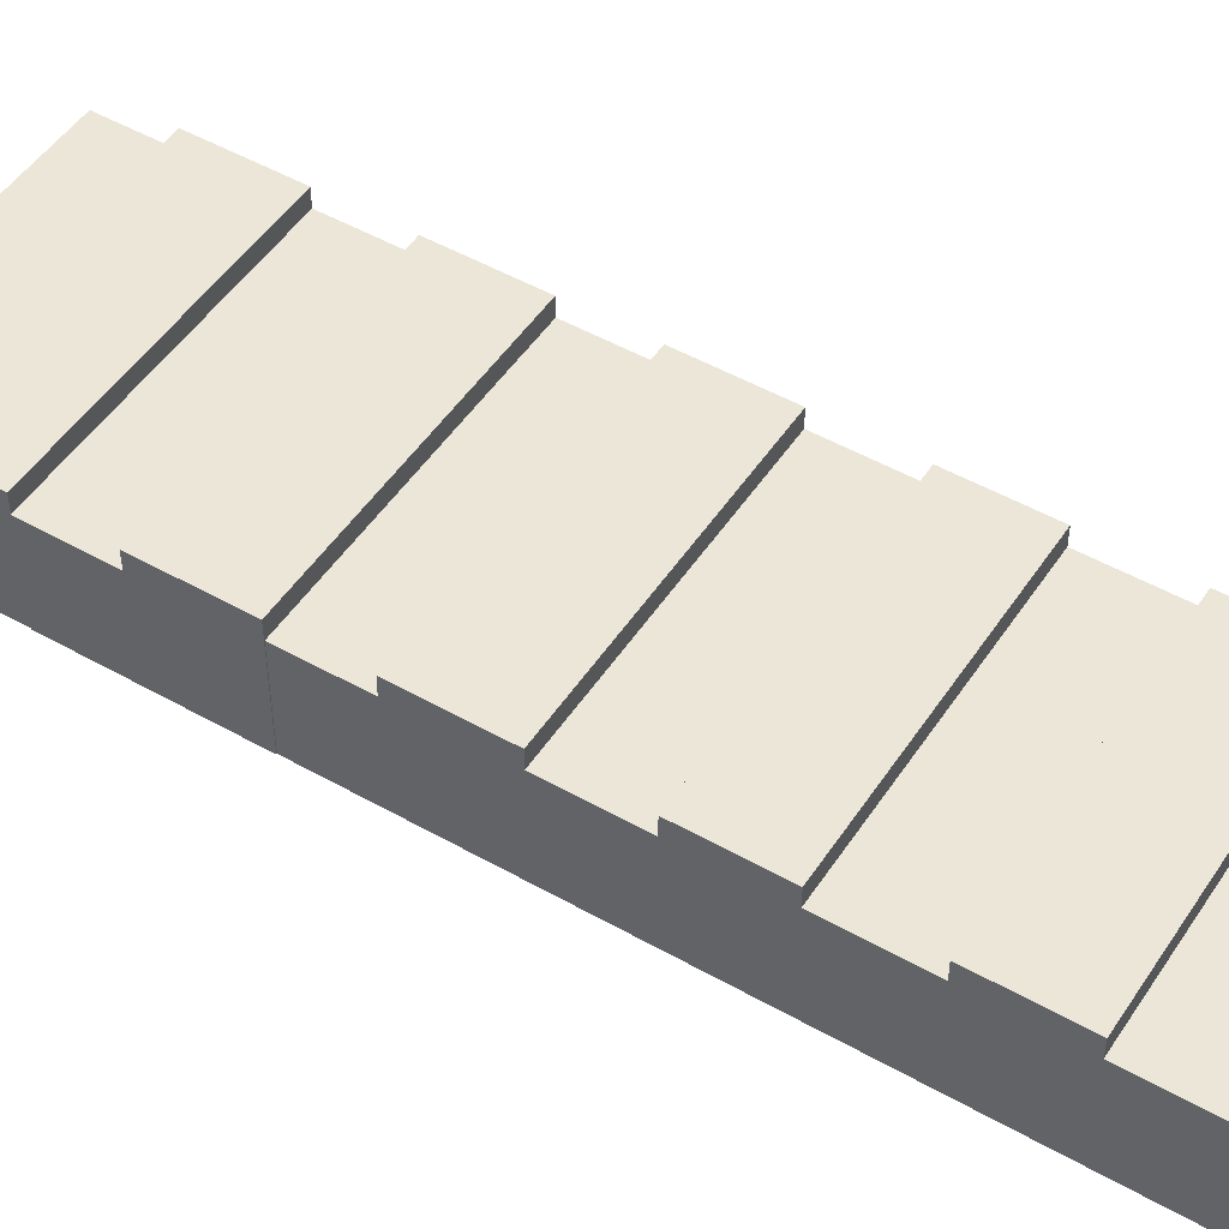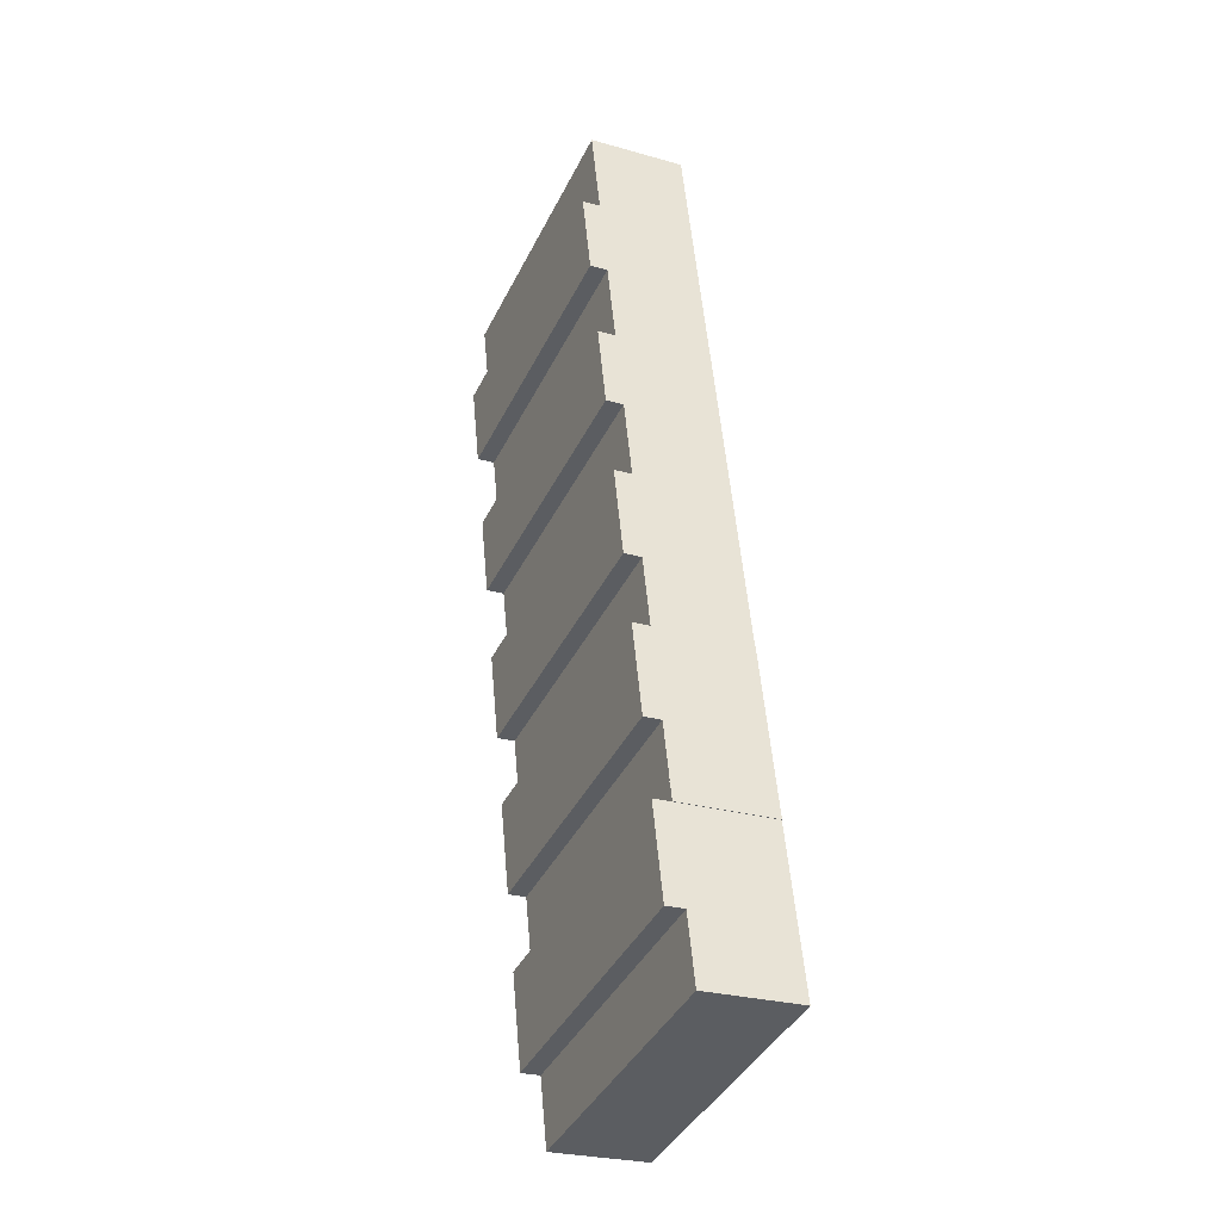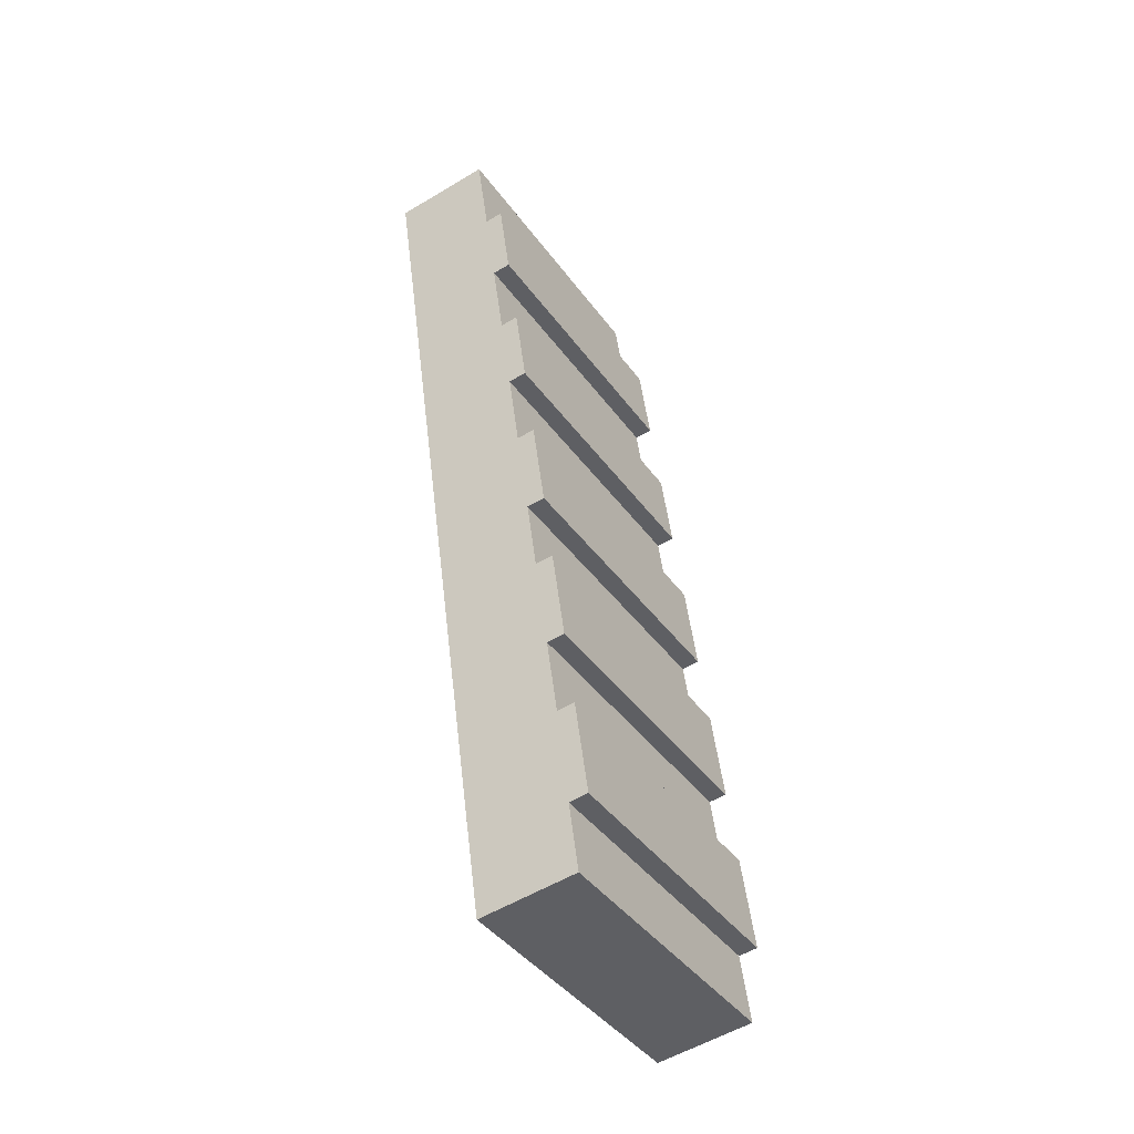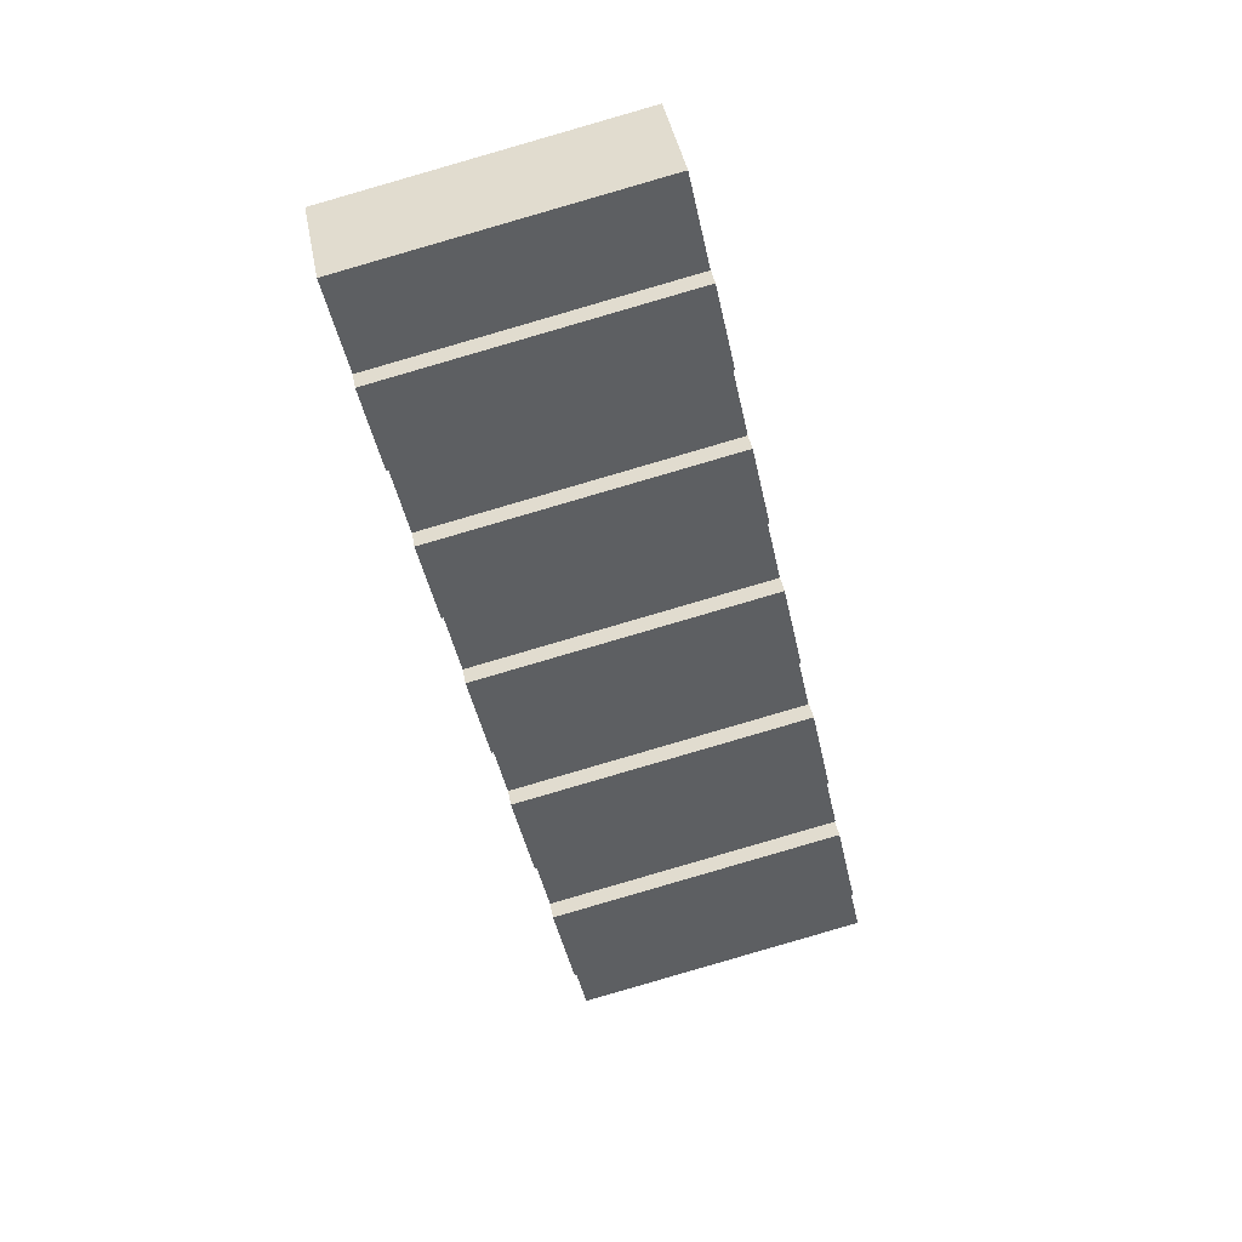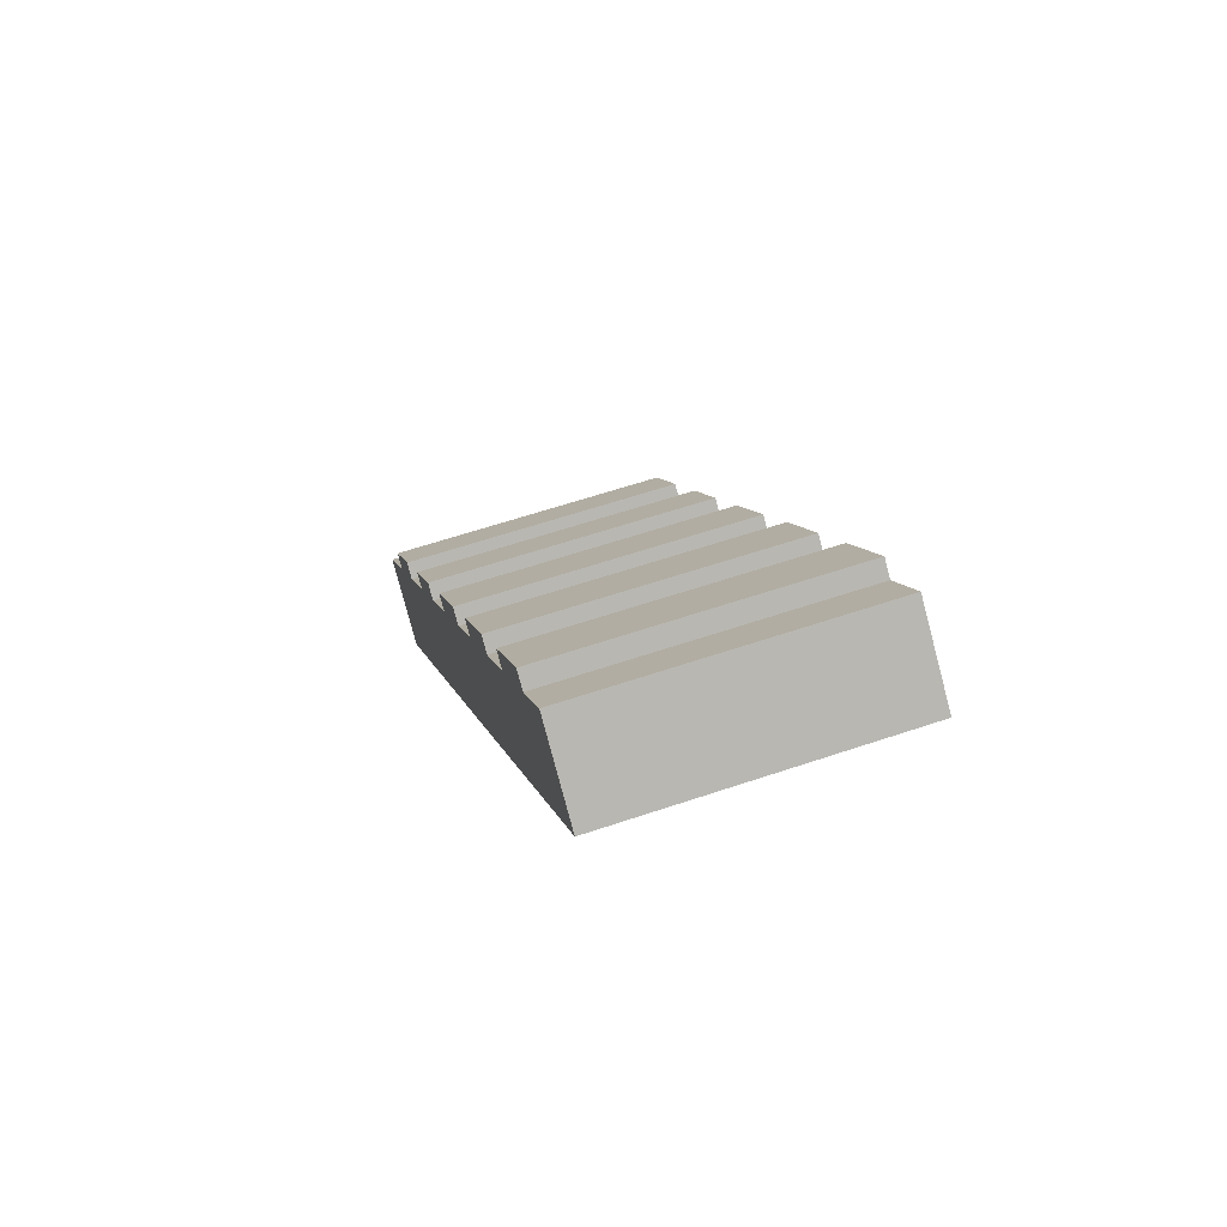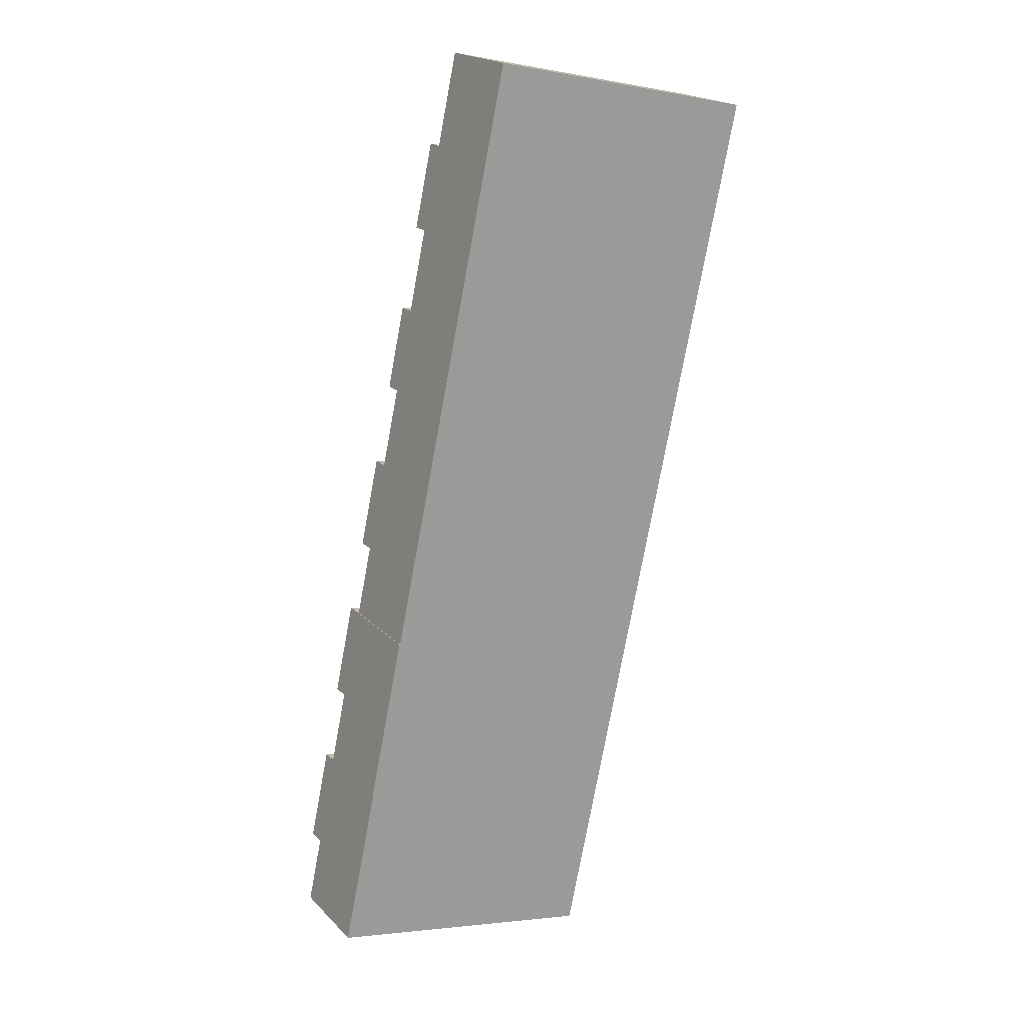
<metadata>
{"format":"obj","ext":"obj","renderer":"f3d","projection":"perspective","resolution":1024,"background":"white","views":[{"elev":49.4,"azim":-45.8,"up":"+Y"},{"elev":-26.1,"azim":-114.4,"up":"+Z"},{"elev":-54.2,"azim":122.6,"up":"+Z"},{"elev":42.9,"azim":169.2,"up":"+Z"},{"elev":-79.1,"azim":-165.2,"up":"+Z"},{"elev":19.9,"azim":-30.3,"up":"+Z"}]}
</metadata>
<code>
v  6.175 17.42 28.93
v  9.069 17.42 42.45
v  6.192 17.42 28.92
v  6.078 17.42 28.95
v  8.965 17.42 42.47
v  8.965 -2.601e-15 42.47
v  9.069 -2.599e-15 42.45
v  6.192 -1.771e-15 28.92
v  6.175 -1.771e-15 28.93
v  6.078 -1.772e-15 28.95
v  28.2 20.59 132
v  81.92 20.59 136.5
v  78.67 20.59 121.2
v  31.45 20.59 147.2
v  31.45 -9.016e-15 147.2
v  81.92 -8.355e-15 136.5
v  78.67 -7.422e-15 121.2
v  28.2 -8.083e-15 132
v  12.49 20.57 58.99
v  9.079 20.57 42.45
v  8.965 20.57 42.47
v  59.55 20.57 31.66
v  12.59 20.57 58.97
v  63.07 20.57 48.18
v  12.61 20.57 58.97
v  12.61 -3.611e-15 58.97
v  63.07 -2.95e-15 48.18
v  12.59 -3.611e-15 58.97
v  12.49 -3.612e-15 58.99
v  59.55 -1.939e-15 31.66
v  9.079 -2.599e-15 42.45
v  9.069 20.57 42.45
v  0 17.21 1.054e-15
v  53.07 17.21 1.315
v  50.49 17.21 -10.79
v  2.6 17.21 12.1
v  2.584 17.21 12.11
v  2.584 -7.412e-16 12.11
v  2.6 -7.41e-16 12.1
v  53.07 -8.052e-17 1.315
v  50.49 6.607e-16 -10.79
v  0 0 0
v  12.61 17.43 58.97
v  65.81 17.43 61.02
v  63.07 17.43 48.18
v  15.35 17.43 71.81
v  15.35 -4.397e-15 71.81
v  65.81 -3.736e-15 61.02
v  15.35 20.58 71.81
v  69.28 20.58 77.24
v  65.81 20.58 61.02
v  18.81 20.58 88.03
v  18.81 -5.39e-15 88.03
v  69.28 -4.73e-15 77.24
v  31.45 17.42 147.2
v  85.43 17.42 152.9
v  81.92 17.42 136.5
v  31.67 17.42 148.2
v  34.97 17.42 163.7
v  81.28 17.42 153.8
v  40.01 17.42 162.6
v  34.97 -1.002e-14 163.7
v  85.43 -9.364e-15 152.9
v  40.01 -9.958e-15 162.6
v  81.28 -9.418e-15 153.8
v  31.67 -9.078e-15 148.2
v  6.175 20.56 28.93
v  2.6 20.56 12.1
v  2.584 20.56 12.11
v  53.07 20.56 1.315
v  6.192 20.56 28.92
v  56.66 20.56 18.14
v  56.66 -1.11e-15 18.14
v  25.04 17.44 117.2
v  78.67 17.44 121.2
v  75.51 17.44 106.4
v  28.2 17.44 132
v  25.04 -7.177e-15 117.2
v  75.51 -6.517e-15 106.4
v  21.86 20.58 102.3
v  75.51 20.58 106.4
v  72.33 20.58 91.53
v  25.04 20.58 117.2
v  21.86 -6.265e-15 102.3
v  72.33 -5.605e-15 91.53
v  18.81 17.43 88.03
v  72.33 17.43 91.53
v  69.28 17.43 77.24
v  21.86 17.43 102.3
v  59.55 17.42 31.66
v  56.66 17.42 18.14
v  9.079 17.42 42.45
g defaultobject
f 1 2 3
f 2 1 4
f 2 4 5
f 6 2 5
f 2 6 7
f 7 3 2
f 3 7 8
f 8 1 3
f 1 8 9
f 9 4 1
f 4 9 10
f 10 5 4
f 5 10 6
f 10 9 6
f 6 8 7
f 8 6 9
f 11 12 13
f 12 11 14
f 15 12 14
f 12 15 16
f 16 13 12
f 13 16 17
f 17 11 13
f 11 17 18
f 18 14 11
f 14 18 15
f 18 16 15
f 16 18 17
f 19 20 21
f 20 19 22
f 22 19 23
f 22 23 24
f 24 23 25
f 26 24 25
f 24 26 27
f 28 25 23
f 25 28 26
f 29 23 19
f 23 29 28
f 27 22 24
f 22 27 30
f 30 20 22
f 20 30 31
f 20 31 32
f 32 31 21
f 21 31 6
f 6 31 7
f 6 19 21
f 19 6 29
f 31 29 6
f 29 31 30
f 29 30 28
f 28 30 26
f 26 30 27
f 33 34 35
f 34 33 36
f 36 33 37
f 38 36 37
f 36 38 39
f 39 34 36
f 34 39 40
f 40 35 34
f 35 40 41
f 41 33 35
f 33 41 42
f 42 37 33
f 37 42 38
f 39 41 40
f 41 39 38
f 41 38 42
f 43 44 45
f 44 43 46
f 26 46 43
f 46 26 47
f 47 44 46
f 44 47 48
f 48 45 44
f 45 48 27
f 27 43 45
f 43 27 26
f 26 48 47
f 48 26 27
f 49 50 51
f 50 49 52
f 53 50 52
f 50 53 54
f 54 51 50
f 51 54 48
f 48 49 51
f 49 48 47
f 47 52 49
f 52 47 53
f 47 54 53
f 54 47 48
f 55 56 57
f 56 55 58
f 56 58 59
f 56 59 60
f 60 59 61
f 62 61 59
f 61 62 60
f 60 62 56
f 56 62 63
f 63 62 64
f 63 64 65
f 63 57 56
f 57 63 16
f 16 55 57
f 55 16 15
f 15 58 55
f 58 15 59
f 59 15 62
f 62 15 66
f 65 16 63
f 16 65 64
f 16 64 62
f 16 62 66
f 16 66 15
f 67 68 69
f 68 67 70
f 70 67 71
f 72 70 71
f 9 71 67
f 71 9 8
f 8 72 71
f 72 8 73
f 73 70 72
f 70 73 40
f 40 68 70
f 68 40 39
f 39 69 68
f 69 39 38
f 38 67 69
f 67 38 9
f 38 8 9
f 8 38 73
f 73 38 39
f 40 73 39
f 74 75 76
f 75 74 77
f 78 77 74
f 77 78 18
f 18 75 77
f 75 18 17
f 17 76 75
f 76 17 79
f 79 74 76
f 74 79 78
f 78 17 18
f 17 78 79
f 80 81 82
f 81 80 83
f 84 83 80
f 83 84 78
f 78 81 83
f 81 78 79
f 79 82 81
f 82 79 85
f 85 80 82
f 80 85 84
f 84 79 78
f 79 84 85
f 86 87 88
f 87 86 89
f 53 89 86
f 89 53 84
f 84 87 89
f 87 84 85
f 85 88 87
f 88 85 54
f 54 86 88
f 86 54 53
f 53 85 84
f 85 53 54
f 3 90 91
f 90 3 92
f 8 92 3
f 92 8 31
f 31 90 92
f 90 31 30
f 30 91 90
f 91 30 73
f 73 3 91
f 3 73 8
f 8 30 31
f 30 8 73

</code>
